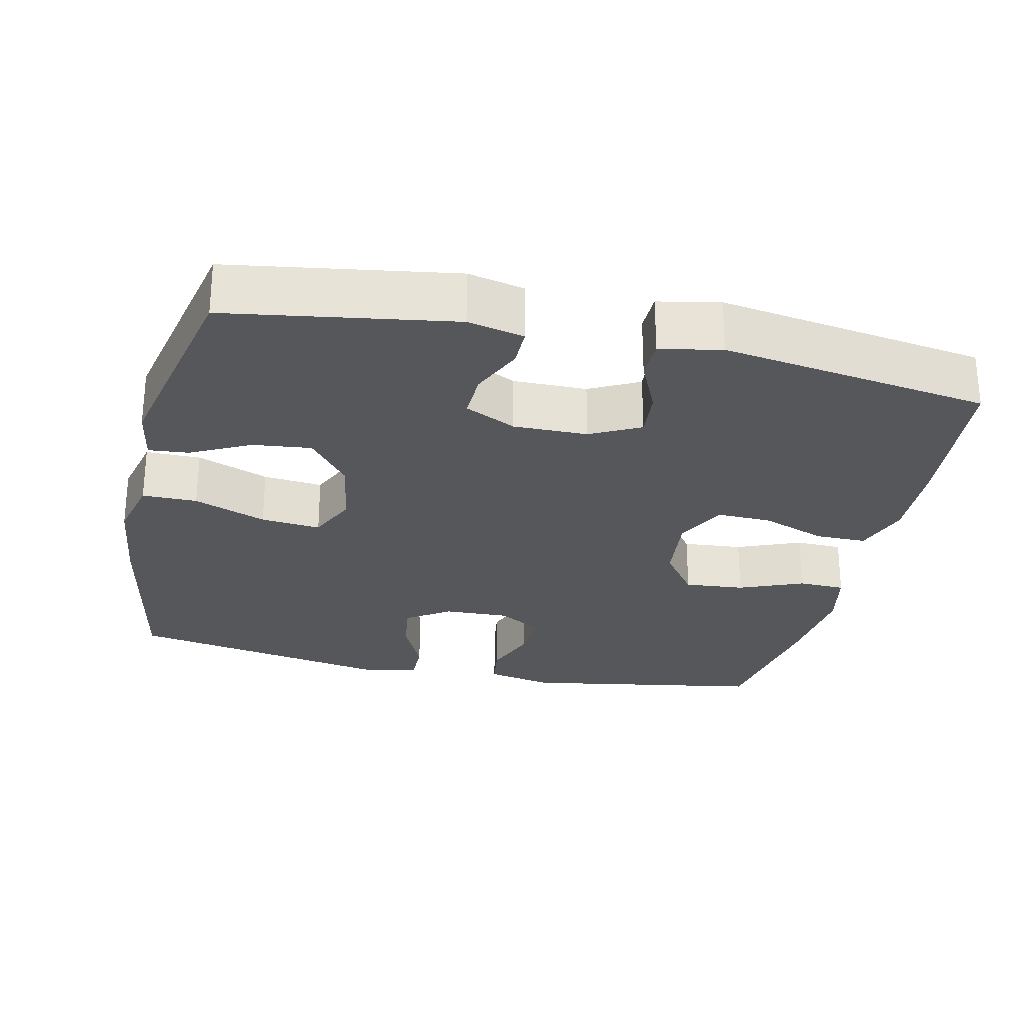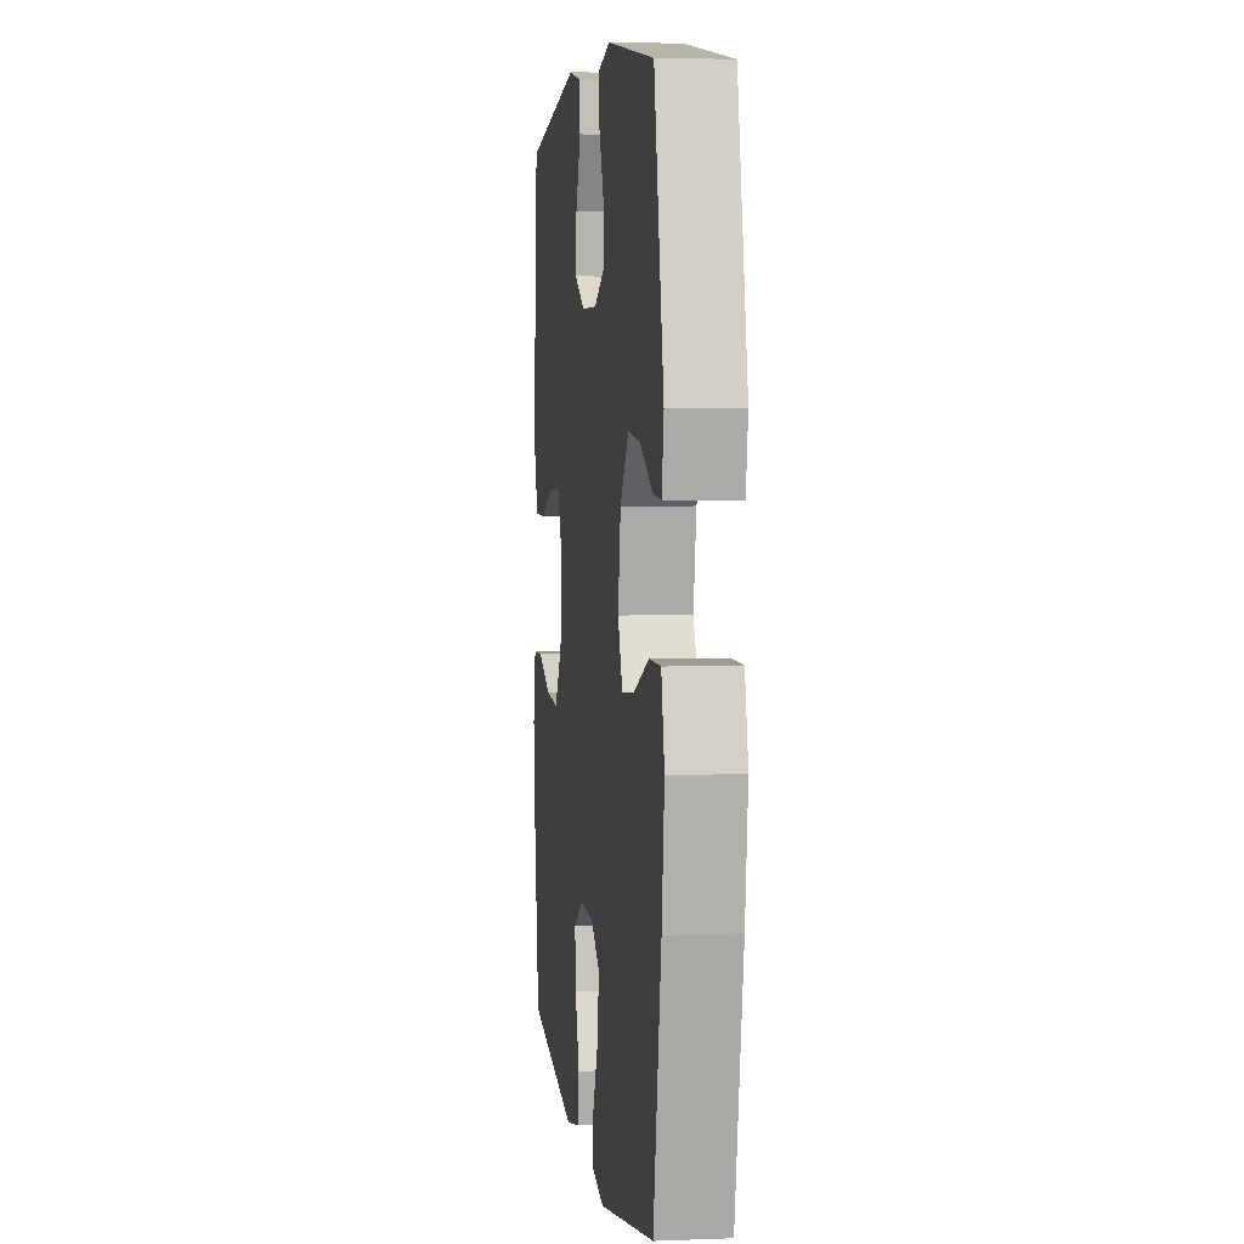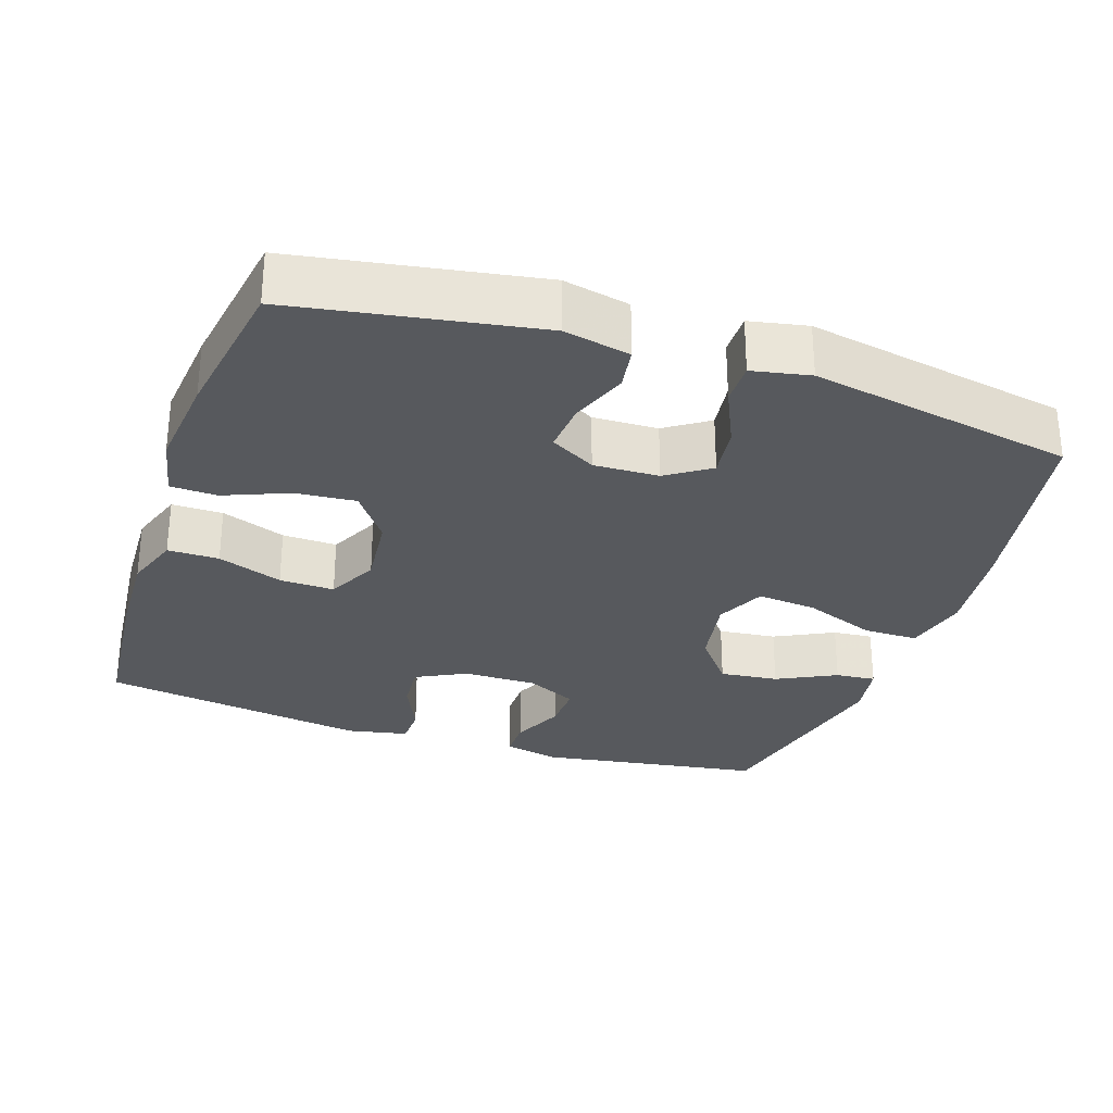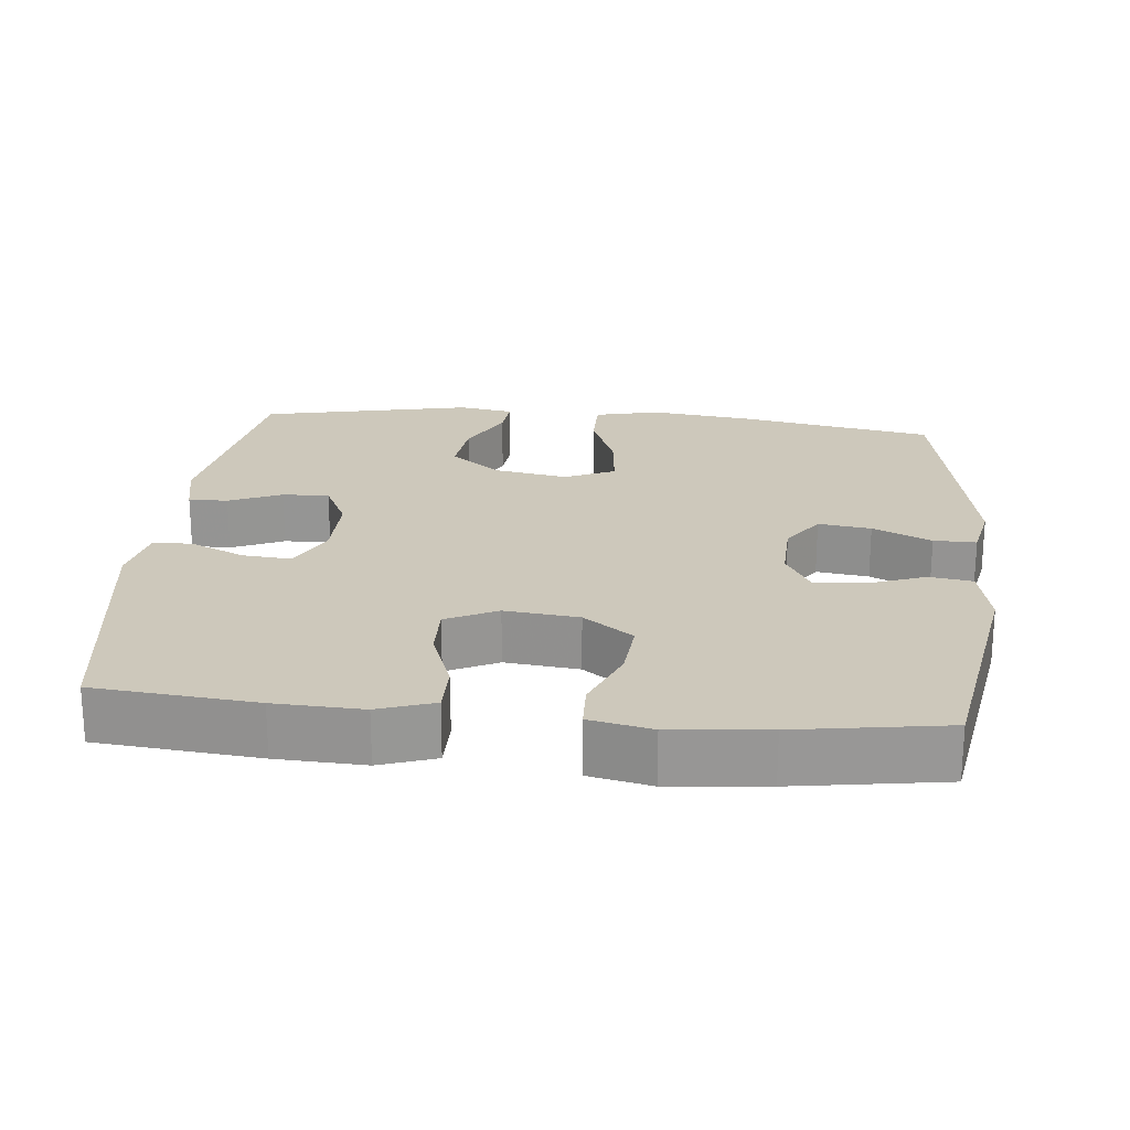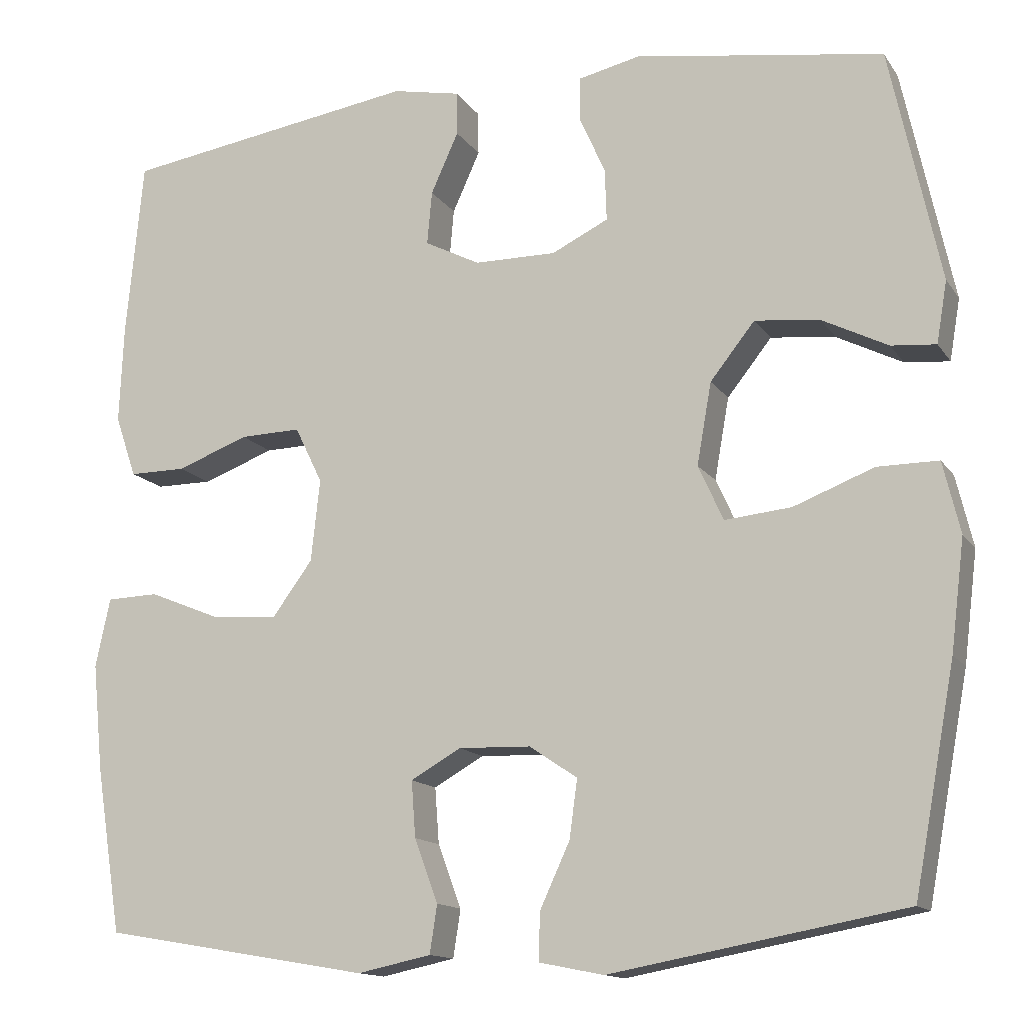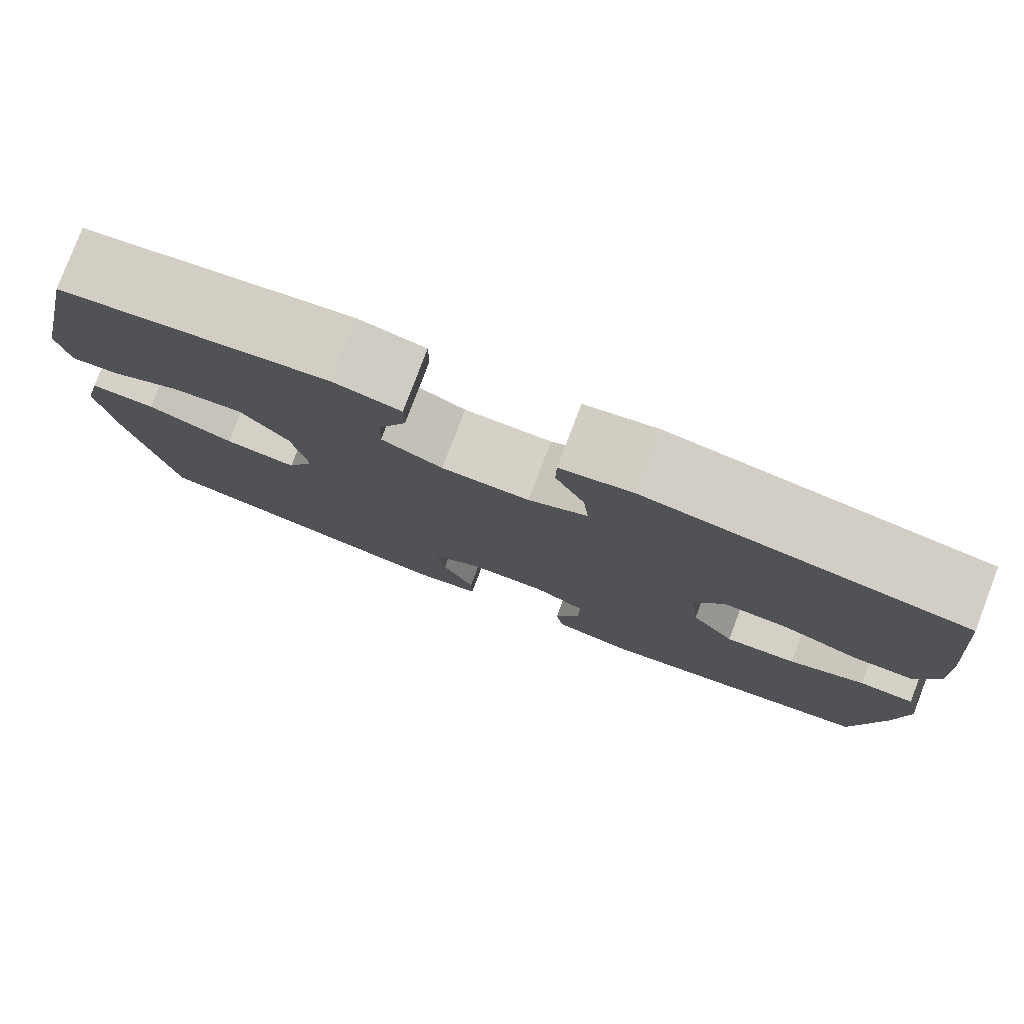
<metadata>
{"format":"obj","ext":"obj","renderer":"f3d","projection":"perspective","resolution":1024,"background":"white","views":[{"elev":-26.9,"azim":-12.7,"up":"+Y"},{"elev":4.2,"azim":-97.2,"up":"+Z"},{"elev":-29.3,"azim":161.3,"up":"+Y"},{"elev":22.0,"azim":95.7,"up":"+Y"},{"elev":-13.9,"azim":-158.1,"up":"+Z"},{"elev":79.6,"azim":20.8,"up":"+Z"}]}
</metadata>
<code>
v -0.5 0.07 -0.5
v -0.551 0.07 -0.227
v -0.568 0.07 -0.091
v -0.547 0.07 -0.003
v -0.472 0.07 -0.003
v -0.373 0.07 -0.041
v -0.291 0.07 -0.049
v -0.26 0.07 0.019
v -0.278 0.07 0.12
v -0.333 0.07 0.189
v -0.413 0.07 0.18
v -0.494 0.07 0.139
v -0.549 0.07 0.134
v -0.562 0.07 0.21
v -0.5 0.07 0.5
v -0.193 0.07 0.548
v -0.116 0.07 0.531
v -0.116 0.07 0.477
v -0.148 0.07 0.405
v -0.15 0.07 0.341
v -0.08 0.07 0.307
v 0.021 0.07 0.308
v 0.089 0.07 0.343
v 0.083 0.07 0.409
v 0.049 0.07 0.484
v 0.05 0.07 0.538
v 0.134 0.07 0.555
v 0.5 0.07 0.5
v 0.521 0.07 0.28
v 0.526 0.07 0.16
v 0.5 0.07 0.084
v 0.43 0.07 0.084
v 0.341 0.07 0.117
v 0.266 0.07 0.119
v 0.232 0.07 0.049
v 0.243 0.07 -0.052
v 0.293 0.07 -0.12
v 0.375 0.07 -0.113
v 0.463 0.07 -0.077
v 0.527 0.07 -0.079
v 0.545 0.07 -0.164
v 0.532 0.07 -0.296
v 0.5 0.07 -0.5
v 0.169 0.07 -0.557
v 0.078 0.07 -0.538
v 0.069 0.07 -0.479
v 0.098 0.07 -0.401
v 0.103 0.07 -0.332
v 0.041 0.07 -0.297
v -0.048 0.07 -0.3
v -0.107 0.07 -0.34
v -0.097 0.07 -0.412
v -0.06 0.07 -0.492
v -0.059 0.07 -0.55
v -0.138 0.07 -0.566
v -0.5 0 -0.5
v -0.551 0 -0.227
v -0.568 0 -0.091
v -0.547 0 -0.003
v -0.472 0 -0.003
v -0.373 0 -0.041
v -0.291 0 -0.049
v -0.26 0 0.019
v -0.278 0 0.12
v -0.333 0 0.189
v -0.413 0 0.18
v -0.494 0 0.139
v -0.549 0 0.134
v -0.562 0 0.21
v -0.5 0 0.5
v -0.193 0 0.548
v -0.116 0 0.531
v -0.116 0 0.477
v -0.148 0 0.405
v -0.15 0 0.341
v -0.08 0 0.307
v 0.021 0 0.308
v 0.089 0 0.343
v 0.083 0 0.409
v 0.049 0 0.484
v 0.05 0 0.538
v 0.134 0 0.555
v 0.5 0 0.5
v 0.521 0 0.28
v 0.526 0 0.16
v 0.5 0 0.084
v 0.43 0 0.084
v 0.341 0 0.117
v 0.266 0 0.119
v 0.232 0 0.049
v 0.243 0 -0.052
v 0.293 0 -0.12
v 0.375 0 -0.113
v 0.463 0 -0.077
v 0.527 0 -0.079
v 0.545 0 -0.164
v 0.532 0 -0.296
v 0.5 0 -0.5
v 0.169 0 -0.557
v 0.078 0 -0.538
v 0.069 0 -0.479
v 0.098 0 -0.401
v 0.103 0 -0.332
v 0.041 0 -0.297
v -0.048 0 -0.3
v -0.107 0 -0.34
v -0.097 0 -0.412
v -0.06 0 -0.492
v -0.059 0 -0.55
v -0.138 0 -0.566
f 52 53 54 55
f 51 52 55 1
f 50 51 1 2
f 49 50 2 3
f 44 45 46 47
f 44 47 48
f 43 44 48
f 42 43 48 49
f 38 39 40 41
f 37 38 41 42
f 30 31 32 33
f 30 33 34
f 29 30 34
f 28 29 34
f 27 28 34
f 24 25 26 27
f 23 24 27 34
f 22 23 34 35
f 16 17 18 19
f 16 19 20
f 15 16 20
f 14 15 20 21
f 11 12 13 14
f 10 11 14 21
f 3 4 5 6
f 3 6 7
f 37 42 49 3
f 21 22 35 36
f 9 10 21 36
f 8 9 36 37
f 7 8 37
f 3 7 37
f 110 109 108 107
f 56 110 107 106
f 57 56 106 105
f 58 57 105 104
f 102 101 100 99
f 103 102 99
f 103 99 98
f 104 103 98 97
f 96 95 94 93
f 97 96 93 92
f 88 87 86 85
f 89 88 85
f 89 85 84
f 89 84 83
f 89 83 82
f 82 81 80 79
f 89 82 79 78
f 90 89 78 77
f 74 73 72 71
f 75 74 71
f 75 71 70
f 76 75 70 69
f 69 68 67 66
f 76 69 66 65
f 61 60 59 58
f 62 61 58
f 58 104 97 92
f 91 90 77 76
f 91 76 65 64
f 92 91 64 63
f 92 63 62
f 92 62 58
f 1 56 57 2
f 2 57 58 3
f 3 58 59 4
f 4 59 60 5
f 5 60 61 6
f 6 61 62 7
f 7 62 63 8
f 8 63 64 9
f 9 64 65 10
f 10 65 66 11
f 11 66 67 12
f 12 67 68 13
f 13 68 69 14
f 14 69 70 15
f 15 70 71 16
f 16 71 72 17
f 17 72 73 18
f 18 73 74 19
f 19 74 75 20
f 20 75 76 21
f 21 76 77 22
f 22 77 78 23
f 23 78 79 24
f 24 79 80 25
f 25 80 81 26
f 26 81 82 27
f 27 82 83 28
f 28 83 84 29
f 29 84 85 30
f 30 85 86 31
f 31 86 87 32
f 32 87 88 33
f 33 88 89 34
f 34 89 90 35
f 35 90 91 36
f 36 91 92 37
f 37 92 93 38
f 38 93 94 39
f 39 94 95 40
f 40 95 96 41
f 41 96 97 42
f 42 97 98 43
f 43 98 99 44
f 44 99 100 45
f 45 100 101 46
f 46 101 102 47
f 47 102 103 48
f 48 103 104 49
f 49 104 105 50
f 50 105 106 51
f 51 106 107 52
f 52 107 108 53
f 53 108 109 54
f 54 109 110 55
f 55 110 56 1

</code>
